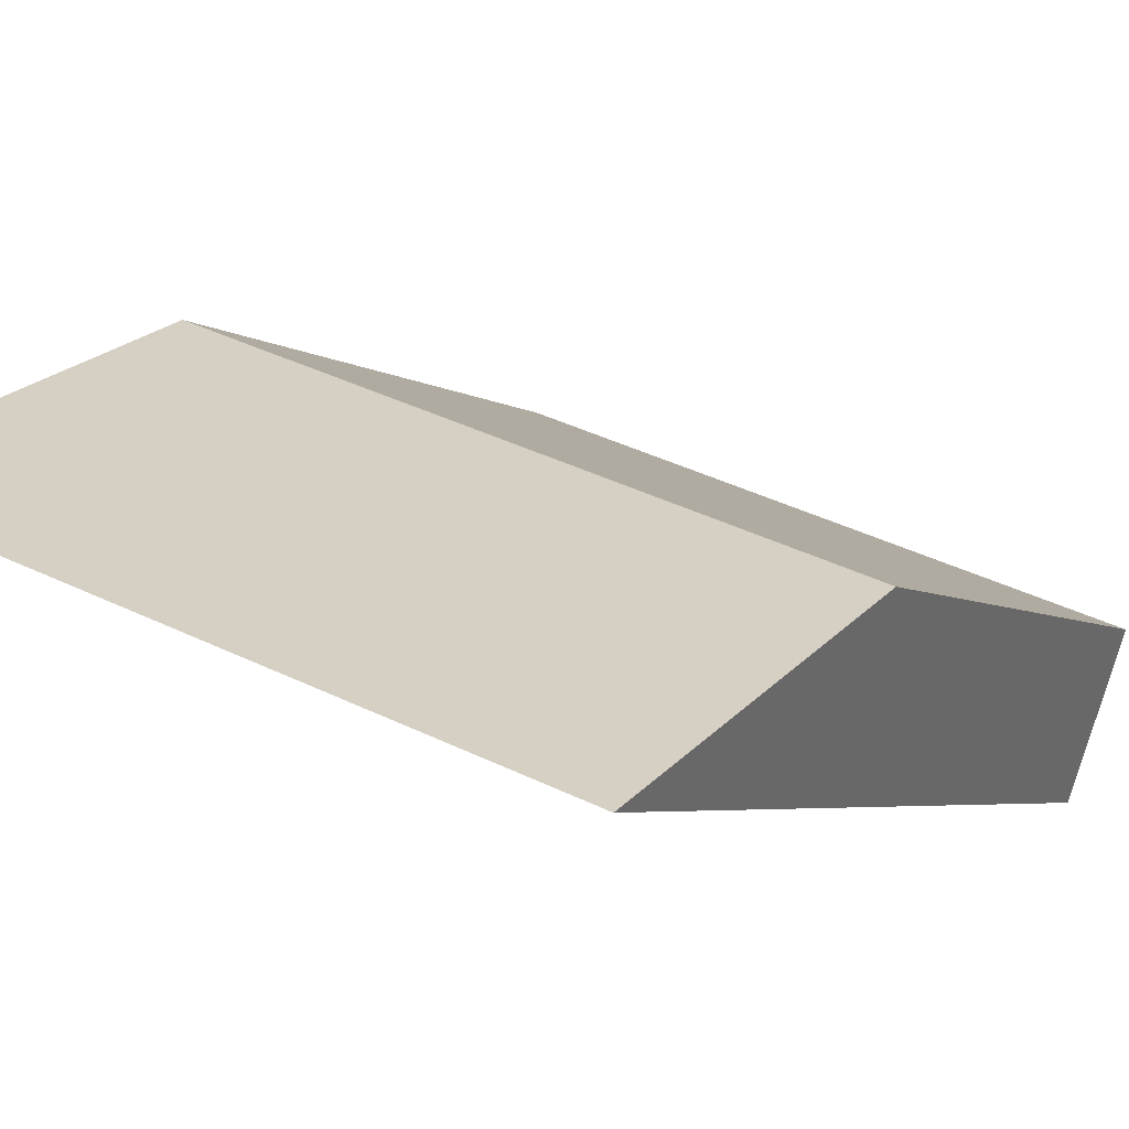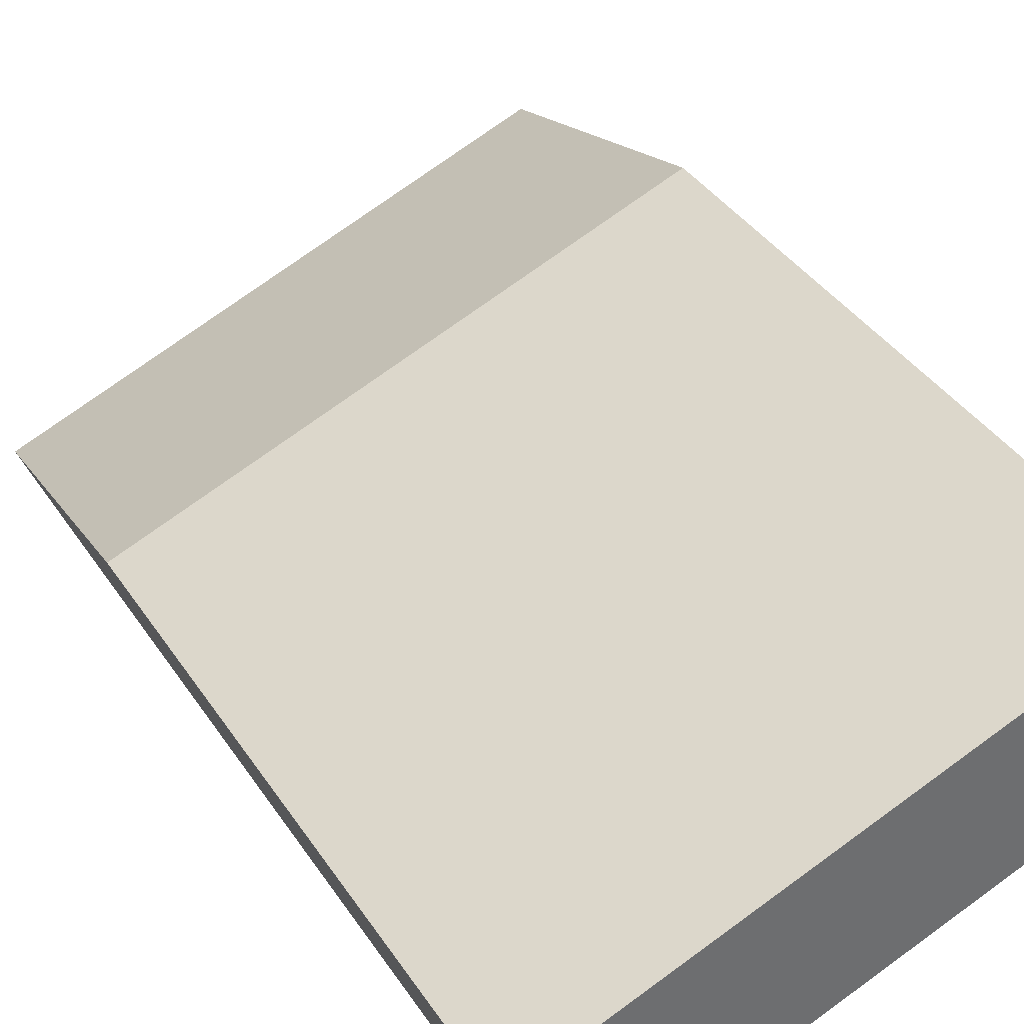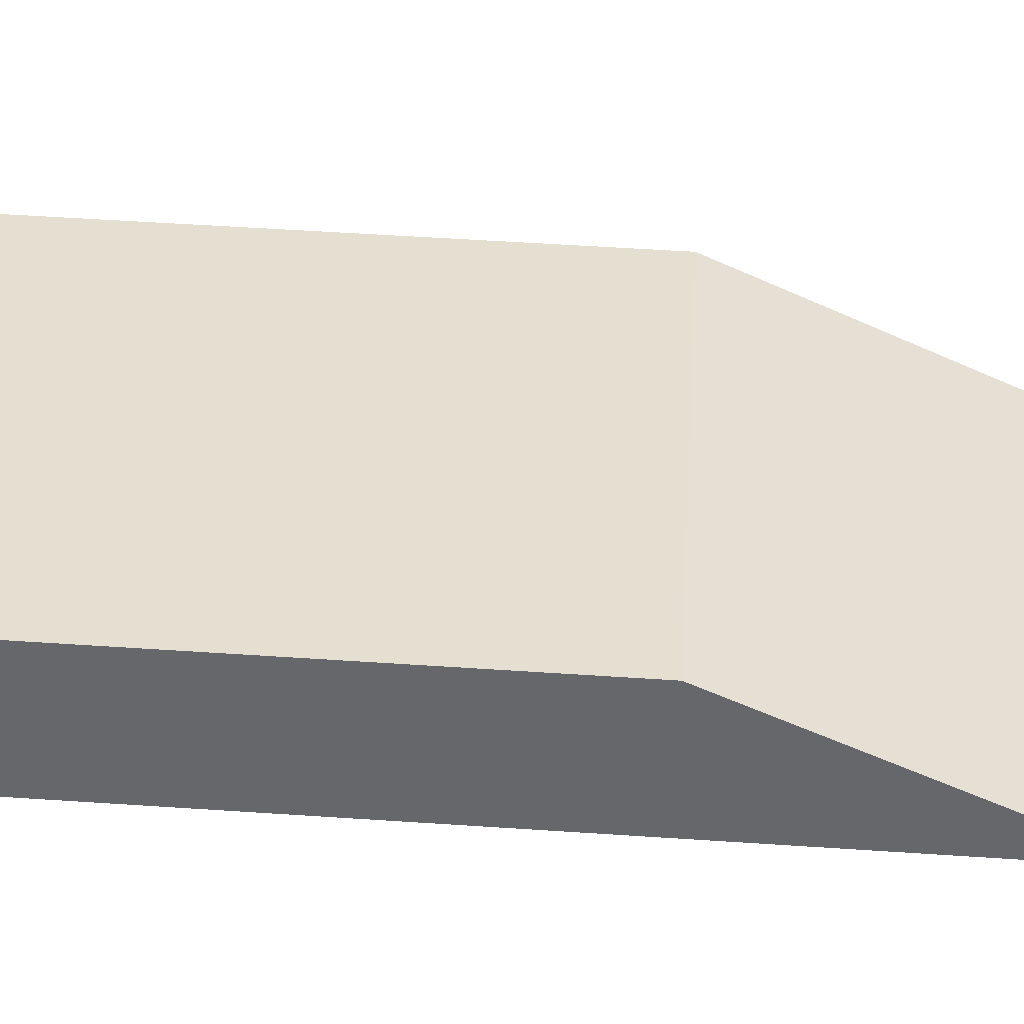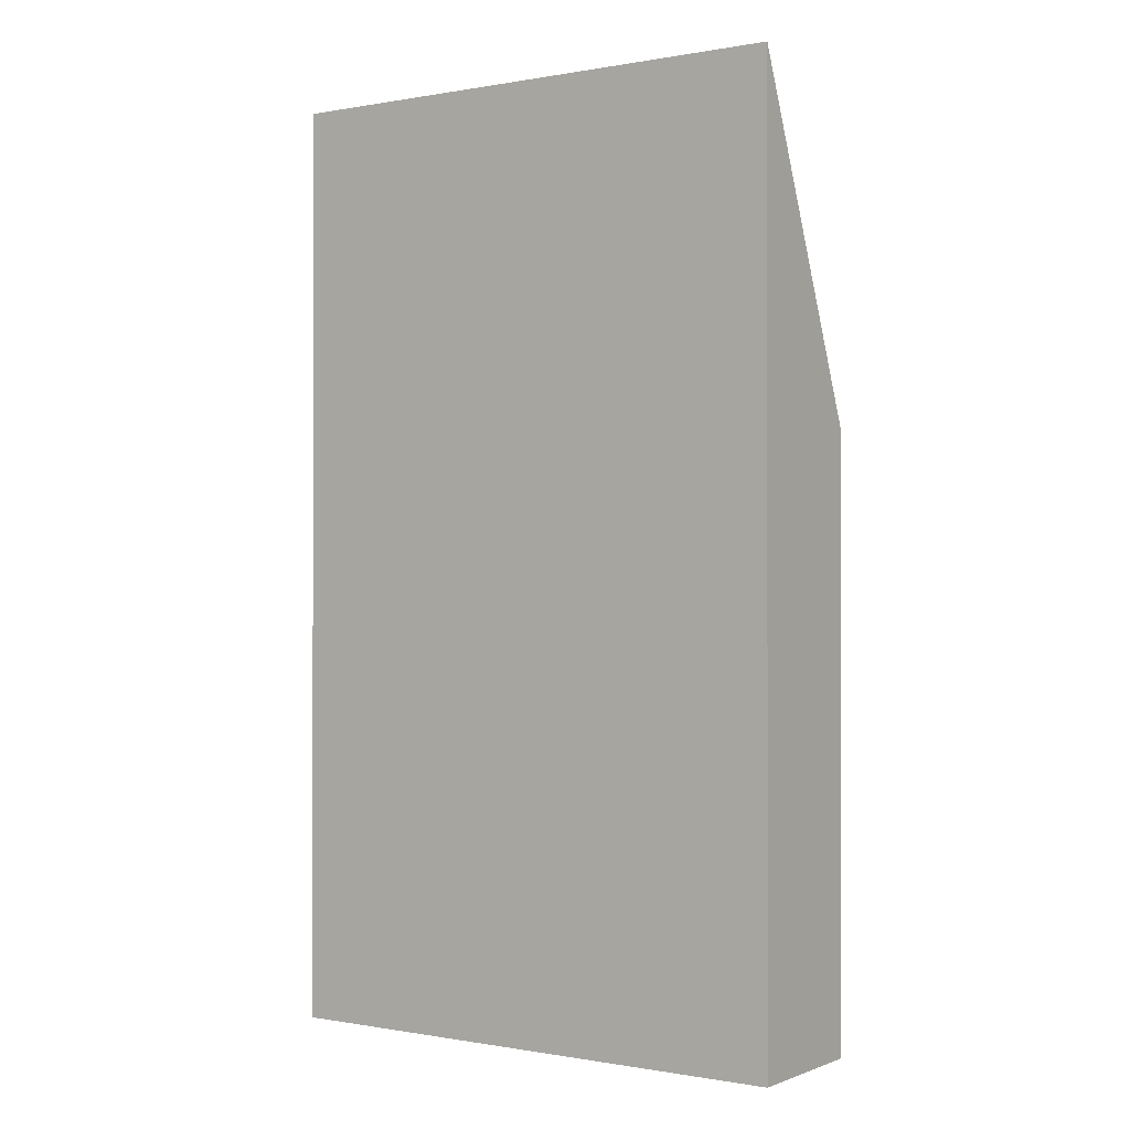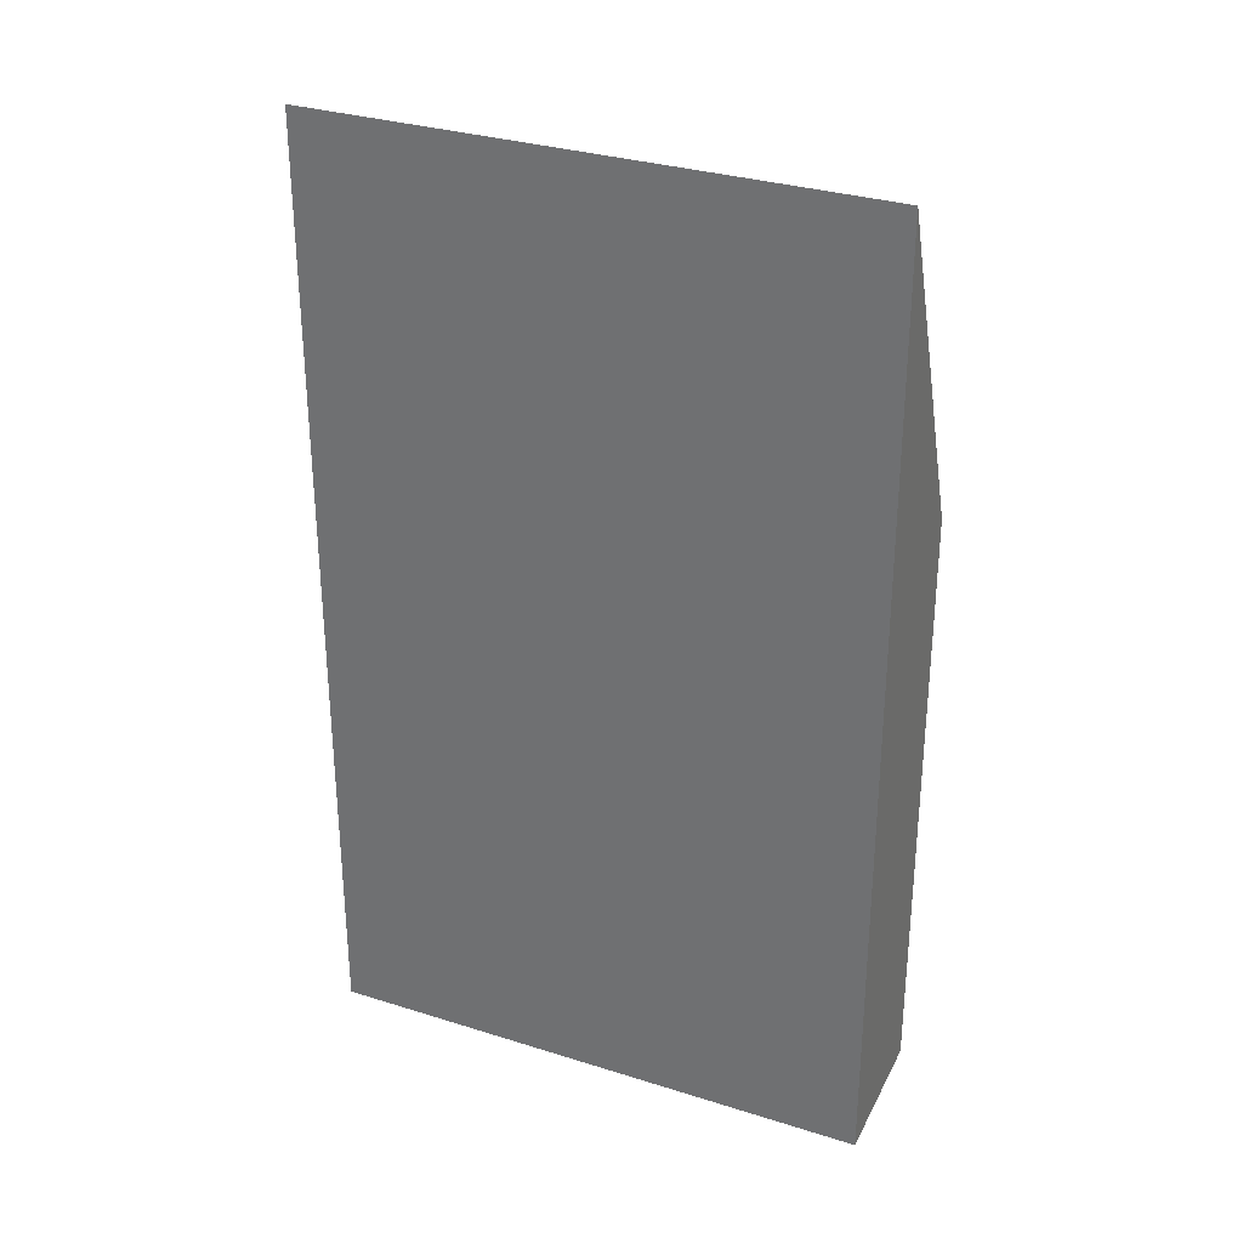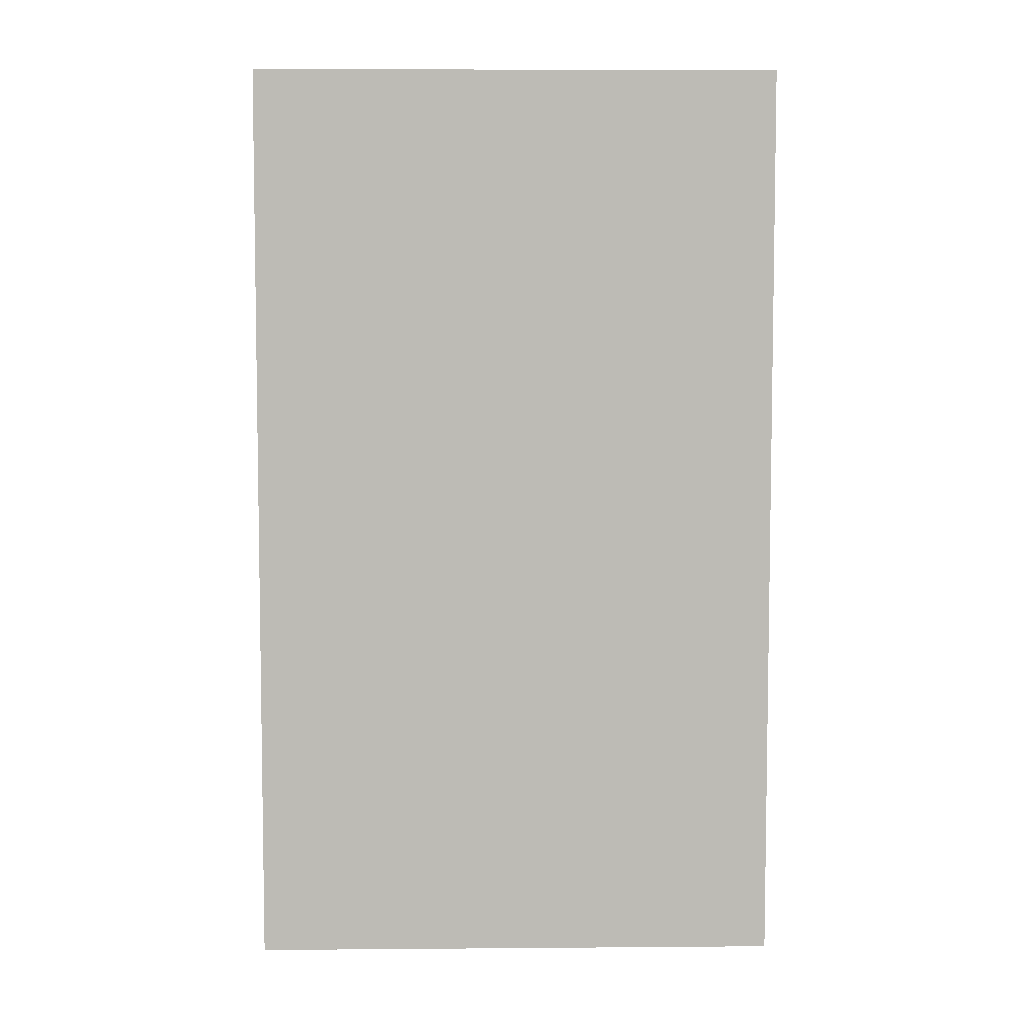
<metadata>
{"format":"obj","ext":"obj","renderer":"f3d","projection":"perspective","resolution":1024,"background":"white","views":[{"elev":-3.9,"azim":-156.7,"up":"+Z"},{"elev":38.4,"azim":-29.8,"up":"+Z"},{"elev":57.9,"azim":93.9,"up":"+Z"},{"elev":-0.2,"azim":-165.6,"up":"+Y"},{"elev":31.3,"azim":-176.7,"up":"+Y"},{"elev":6.2,"azim":157.7,"up":"+Y"}]}
</metadata>
<code>
v  0.896 17.48 -2.528
v  9.421 11.14 3.621
v  10.36 17.48 1.091
v  7.667 11.15 2.947
v  0 11.18 6.843e-16
v  10.36 -6.68e-17 1.091
v  9.421 -2.217e-16 3.621
v  0.896 1.548e-16 -2.528
v  0 0 0
v  7.667 -1.805e-16 2.947
g defaultobject
f 1 2 3
f 2 1 4
f 4 1 5
f 2 6 3
f 6 2 7
f 6 1 3
f 1 6 8
f 8 5 1
f 5 8 9
f 9 4 5
f 4 9 2
f 2 9 7
f 7 9 10
f 10 6 7
f 6 10 8
f 8 10 9

</code>
